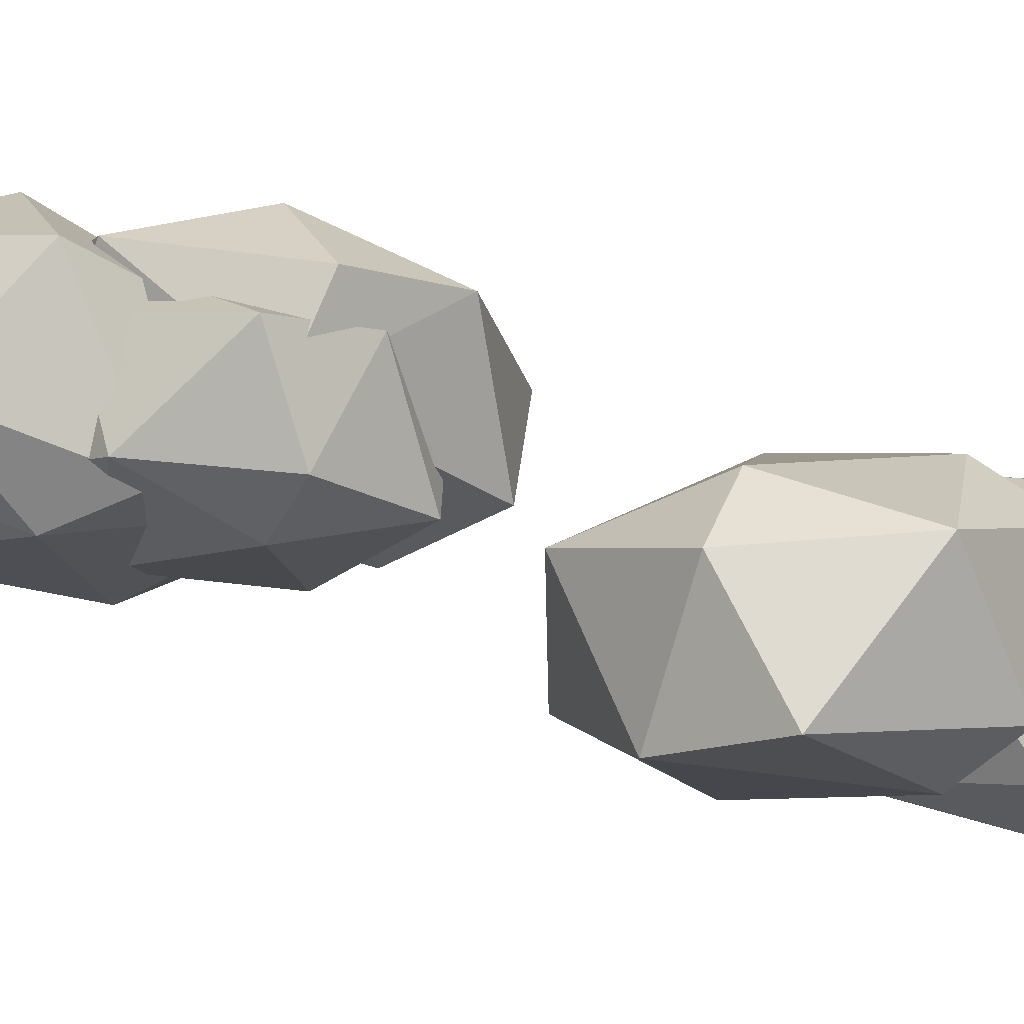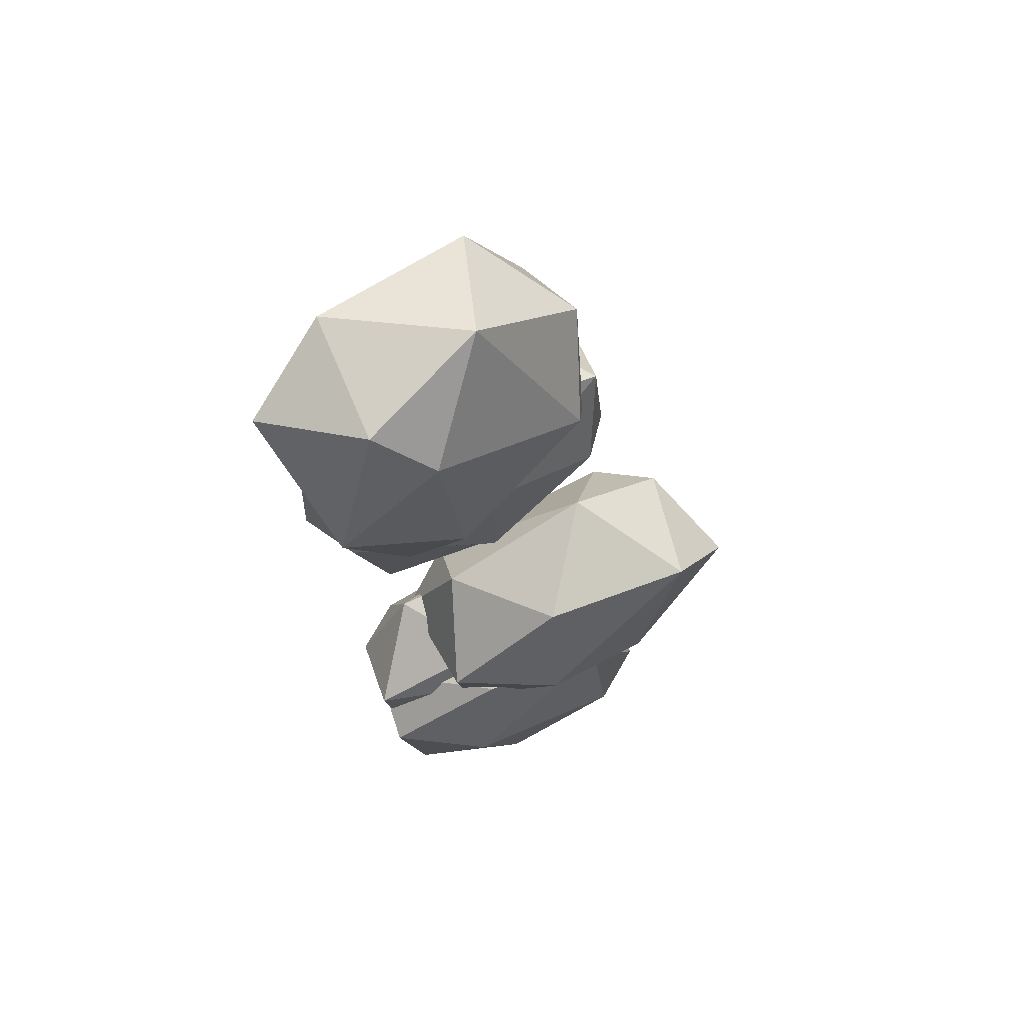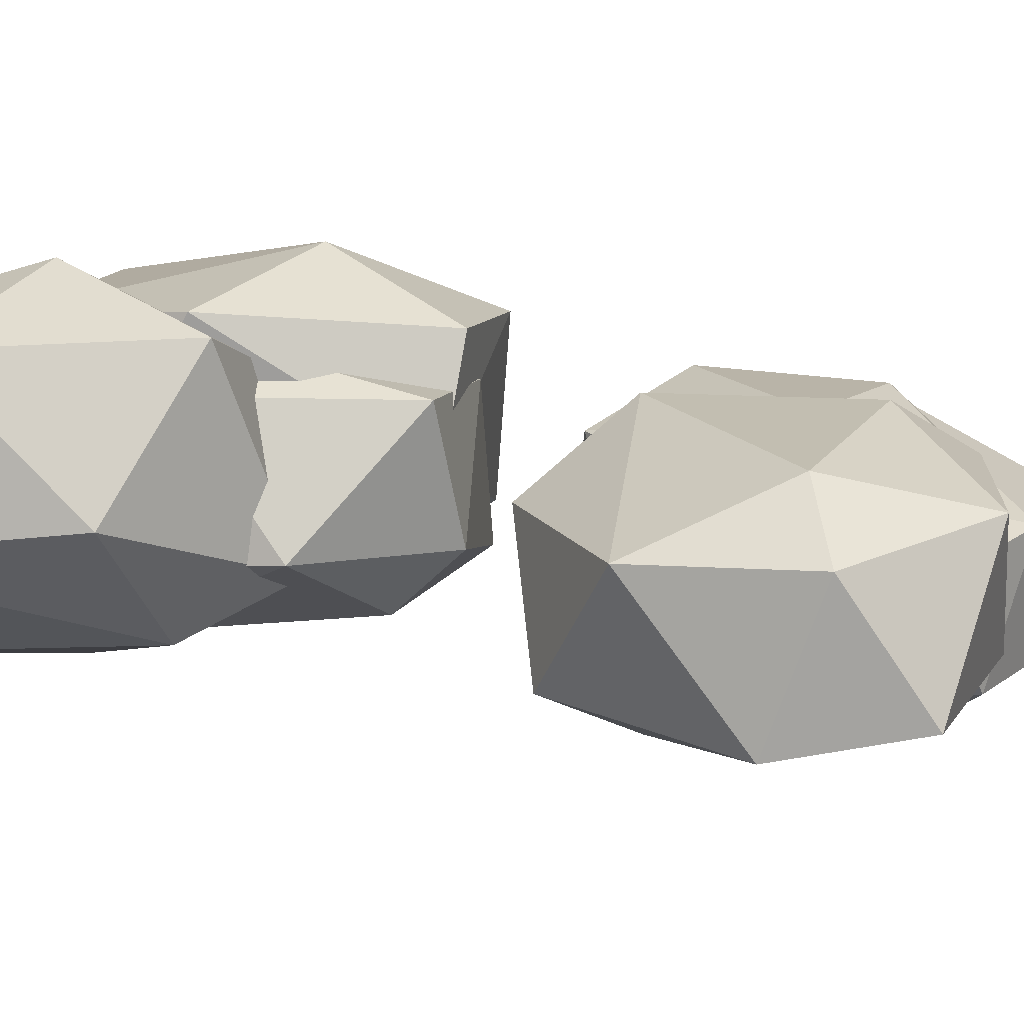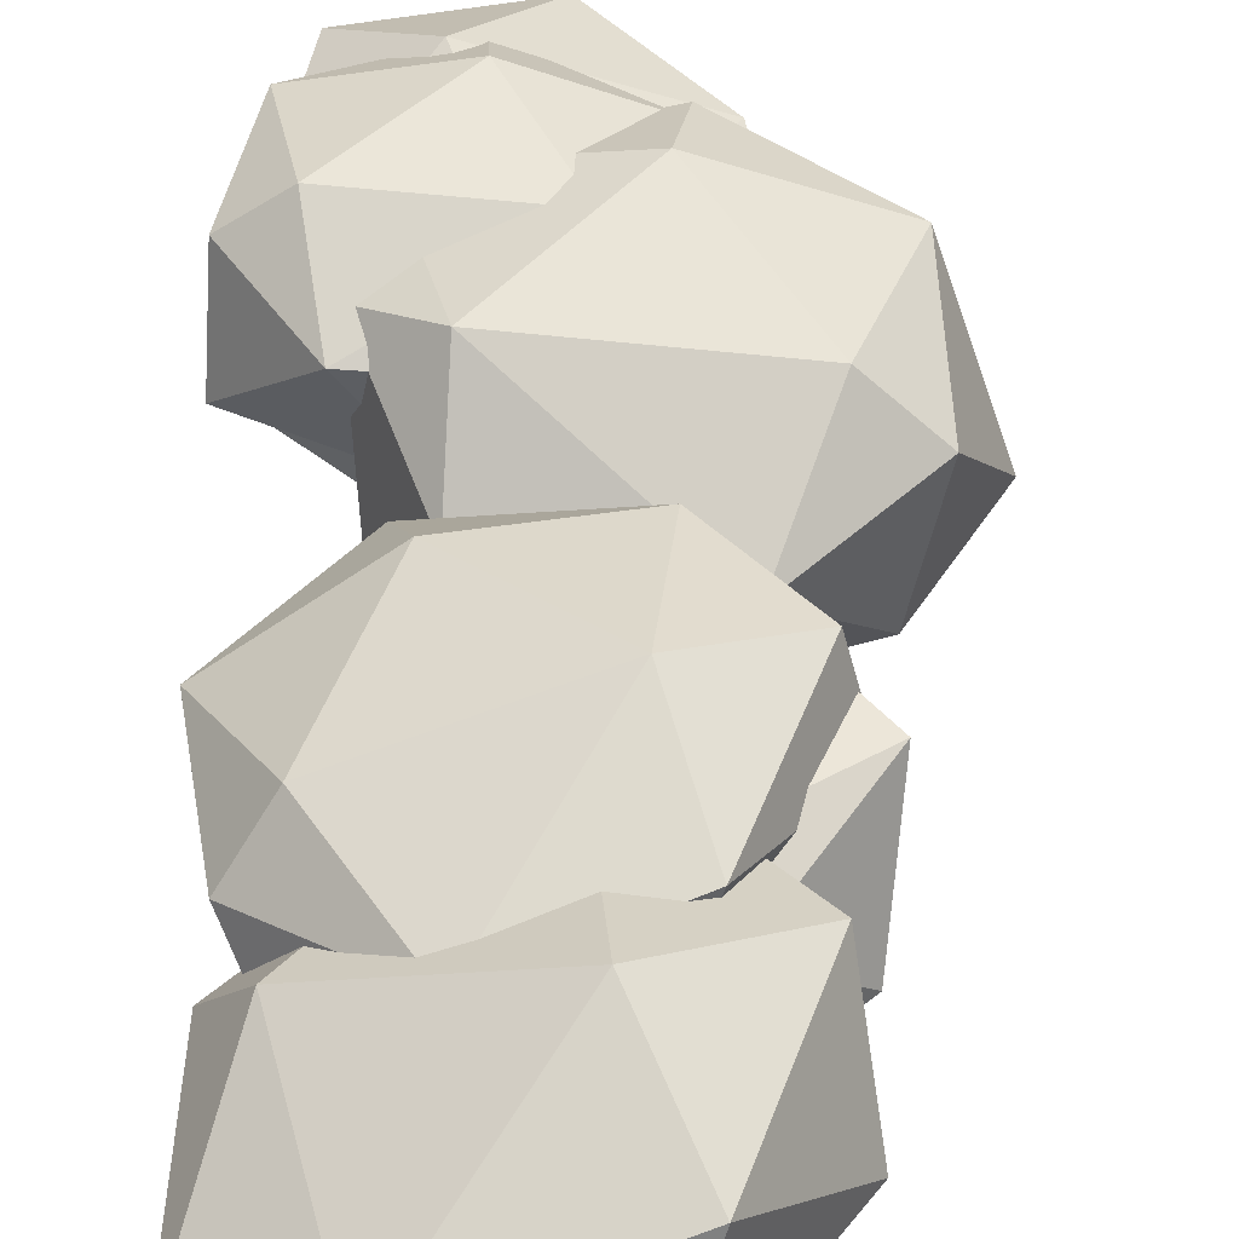
<metadata>
{"format":"obj","ext":"obj","renderer":"f3d","projection":"perspective","resolution":1024,"background":"white","views":[{"elev":2.9,"azim":88.6,"up":"+Y"},{"elev":75.6,"azim":-25.5,"up":"+Z"},{"elev":16.6,"azim":53.9,"up":"+Y"},{"elev":57.5,"azim":-2.4,"up":"+Y"}]}
</metadata>
<code>
o Cube
v 0.08958 -0.0287 0.01665
v 0.2753 2.551 0.3258
v 0.1312 1.329 -0.2015
v 0.2887 2.552 0.3403
v 0.2887 2.552 0.3403
v 0.2887 2.552 0.3403
v 0.2887 2.552 0.3403
v -0.01567 1.865 0.01966
v -0.01567 1.865 0.01966
v -0.01567 1.865 0.01966
v -0.01567 1.865 0.01966
v 0.2887 2.303 0.3403
v 0.2887 2.303 0.3403
v 0.2887 2.303 0.3403
v 0.2887 2.303 0.3403
v 0.3251 2.547 -0.5322
v 0.3028 2.562 -0.5189
v 0.296 2.342 0.2908
v 0.3021 2.35 0.3223
v -0.002836 1.976 0.07697
v 0.06607 1.998 0.05172
v 0.2527 2.269 0.3375
v 0.2337 2.269 0.3087
v 0.259 2.267 0.2817
v 0.305 2.548 0.3267
v 0.2987 2.554 0.3609
v 0.3092 2.353 0.3499
v 0.07645 1.769 -0.02272
v 0.02745 1.72 0.02623
v -0.04341 1.767 -0.01588
v 0.01652 1.771 -0.08134
v 0.1867 1.385 -0.1618
v 0.09947 1.033 0.1768
v 0.1113 0.9261 0.03309
v -0.002174 0.00679 0.1016
v -0.08057 0.02839 0.002053
v 0.02075 0.02832 -0.07797
v -0.02085 1.922 -0.08516
v 0.04503 1.936 -0.07392
v 0.0665 2.165 -0.2135
v 0.03619 2.154 -0.2219
v 0.2561 2.419 -0.4705
v 0.2994 2.403 -0.4723
v 0.04608 2.121 -0.2523
v 0.1148 2.216 -0.5831
v 0.2887 2.552 0.3403
v 0.2887 2.552 0.3403
v 0.2887 2.552 0.3403
v -0.01567 1.865 0.01966
v -0.01567 1.865 0.01966
v -0.01567 1.865 0.01966
v 0.2887 2.303 0.3403
v 0.2887 2.303 0.3403
v 0.2887 2.303 0.3403
v -0.03311 1.838 0.003588
v 0.2695 2.541 0.3508
v -0.01754 1.913 0.04216
v 0.2887 2.552 0.3403
v 0.3026 2.619 0.356
v 0.3988 2.72 0.3615
v 0.3099 2.549 0.3431
v 0.2887 2.552 0.3403
v 0.2887 2.552 0.3403
v 0.2614 2.347 0.2997
v -0.03639 1.816 -0.05121
v 0.06207 1.747 0.0158
v -0.01522 1.761 0.03402
v -0.03047 1.986 -0.06097
v -0.017 1.835 -0.08247
v 0.01475 1.928 -0.09449
v 0.06024 1.782 -0.05696
v 0.2456 2.289 0.3047
v -0.006106 1.931 0.09557
v 0.08397 1.935 0.1198
v 0.04902 1.964 -0.04605
v 0.05112 1.945 0.1382
v 0.2887 2.552 0.3403
v 0.00172 1.99 -0.02506
v 0.1039 1.948 0.09215
v 0.09637 1.971 0.06494
v 0.04329 2.016 0.08198
v 0.2787 2.261 0.292
v 0.2635 2.23 0.3138
v 0.06804 2.124 -0.2462
v 0.2851 2.556 0.3415
v 0.2803 2.335 0.292
v 0.06251 2.082 -0.1739
v 0.2669 2.337 0.3519
v 0.2887 2.358 0.3617
v 0.3081 2.32 0.3252
v -0.006315 -0.03352 -0.06016
v 0.05155 2.163 -0.2139
v -0.06202 -0.03645 0.01456
v 0.01312 -0.05144 0.0695
v 0.02981 2.078 -0.1969
v 0.06967 -0.02625 -0.04265
v -0.0265 1.921 -0.001524
v -0.02661 1.885 -0.02942
v -0.01567 1.865 0.01966
v -0.01567 1.865 0.01966
v -0.01567 1.865 0.01966
v -0.01567 1.865 0.01966
v 0.28 2.316 0.3498
v 0.2952 2.316 0.347
v 0.2756 2.282 0.3401
v 0.2895 2.282 0.3303
v 0.2887 2.303 0.3403
v 0.2887 2.303 0.3403
v 0.2887 2.303 0.3403
v 0.2887 2.303 0.3403
v 0.07472 2.145 -0.2427
v 0.08224 2.158 -0.2228
v 0.06112 2.146 -0.2486
v 0.02913 2.135 -0.2231
v 0.07558 2.149 -0.2521
v 0.3123 2.565 -0.5381
v 0.287 2.365 0.3203
v 0.2361 2.615 0.1183
v 0.2595 2.61 0.108
v 0.2701 2.624 0.1263
v 0.247 2.628 0.1365
v 0.2817 2.249 0.3062
v 0.376 2.727 0.3886
v 0.3973 2.715 0.3875
v 0.3774 2.732 0.3627
v 0.2714 2.353 0.3251
v 0.2893 2.567 0.3217
v 0.1664 1.388 -0.1206
v 0.08567 1.378 -0.1205
v 0.0895 1.372 -0.2032
v 0.1494 1.458 -0.1795
v 0.1715 1.344 -0.1846
v 0.1247 1.386 -0.1008
v 0.07035 1.37 -0.1629
v 0.1106 1.45 -0.1993
v 0.1623 1.008 0.1637
v 0.03852 1.004 0.1542
v 0.04539 0.9366 0.05551
v 0.1721 0.9284 0.06942
v 0.01028 0.947 0.1167
v 0.06429 0.004604 0.08074
v -0.05951 0.01716 0.06689
v -0.04475 0.0313 -0.05617
v 0.1952 0.934 0.1368
v 0.1495 0.8354 0.1873
v 0.02232 0.8495 0.1737
v 0.08266 0.8421 0.2096
v 0.03487 1.988 -0.03644
v 0.2719 2.398 -0.4886
v 0.089 2.154 -0.2356
v 0.2871 2.395 -0.4824
v 0.2964 2.414 -0.4599
v 0.266 2.424 -0.4579
v 0.2587 2.407 -0.4822
v 0.2829 2.423 -0.4535
v 0.2915 2.503 -0.5452
v 0.2863 2.512 -0.5193
v 0.263 2.52 -0.5302
v 0.2687 2.508 -0.5523
v 0.3162 2.547 -0.513
v 0.05067 2.16 -0.247
v 0.1189 2.189 -0.6035
v 0.03983 2.155 -0.2459
v 0.1283 2.177 -0.5716
v 0.1401 2.207 -0.6177
v 0.1436 2.183 -0.5684
v 0.1552 2.205 -0.595
v 0.1302 2.222 -0.5801
v 0.111 2.202 -0.5932
v 0.06074 2.385 -0.6996
v 0.07051 2.399 -0.68
v 0.1472 2.218 -0.5845
v 0.04263 2.384 -0.6884
v 0.04608 2.398 -0.6725
v 0.2887 2.303 0.3403
v -0.01567 1.865 0.01966
v 0.2887 2.552 0.3403
v 0.2754 2.299 0.3459
v 0.2884 2.322 0.3508
v 0.2949 2.3 0.3376
v -0.02075 1.925 0.02557
v -0.02518 1.871 0.02969
v -0.03115 1.852 -0.01846
v 0.001387 -0.06314 0.001744
v 0.2817 2.276 0.3332
v -0.02714 1.907 -0.02178
f 118 86 64
f 82 86 18
f 69 65 38
f 71 70 39
f 67 73 30
f 76 73 67
f 75 148 21
f 69 70 31
f 38 70 69
f 148 78 21
f 160 116 17
f 52 175 107
f 108 109 175
f 175 54 110
f 107 110 12
f 49 176 99
f 100 101 176
f 176 51 102
f 99 102 8
f 21 78 81
f 20 78 68
f 48 177 77
f 63 62 177
f 177 46 58
f 77 58 4
f 161 163 41
f 105 107 178
f 178 52 103
f 103 108 179
f 179 53 104
f 104 109 180
f 180 54 106
f 97 99 181
f 181 49 57
f 57 100 182
f 182 50 55
f 55 101 183
f 183 51 98
f 85 48 2
f 85 2 56
f 2 63 127
f 127 85 59
f 47 85 127
f 85 56 59
f 184 93 91
f 184 91 96
f 106 110 185
f 185 12 105
f 82 90 122
f 18 90 82
f 87 95 84
f 23 22 72
f 98 102 186
f 186 8 97
f 24 72 86
f 72 64 86
f 60 25 127
f 84 112 87
f 115 113 84
f 123 60 125
f 119 90 18
f 120 121 19
f 76 74 83
f 23 81 20
f 24 81 72
f 121 119 120
f 123 60 124
f 59 26 123
f 124 123 26
f 125 60 127
f 89 27 26
f 126 88 56
f 2 127 126
f 26 27 61
f 131 32 132
f 33 136 128
f 129 140 137
f 134 138 140
f 133 129 33
f 32 139 132
f 88 22 105 178
f 96 91 37
f 140 146 137
f 38 68 114
f 95 70 38
f 148 75 87
f 87 75 39
f 40 92 148
f 41 114 68
f 111 113 149
f 153 41 92
f 152 150 43
f 151 43 111
f 154 41 42
f 156 149 159
f 43 151 156
f 157 158 155
f 158 42 153
f 149 154 159
f 16 160 156
f 116 158 17
f 164 84 44
f 164 44 162
f 168 163 161
f 167 172 115
f 169 163 45
f 165 166 164
f 167 166 165
f 174 169 45
f 173 170 162
f 119 18 86
f 24 86 82
f 31 65 69
f 31 70 71
f 29 76 67
f 174 171 170
f 174 170 173
f 116 160 16
f 52 108 175
f 108 53 109
f 175 109 54
f 107 175 110
f 49 100 176
f 100 50 101
f 176 101 51
f 99 176 102
f 126 64 72
f 20 81 78
f 48 63 177
f 63 47 62
f 177 62 46
f 77 177 58
f 113 115 161
f 41 163 114
f 111 150 112
f 179 89 88 103
f 105 12 107
f 178 107 52
f 88 178 103
f 27 89 179 104
f 103 52 108
f 179 108 53
f 90 27 104 180
f 106 122 90 180
f 104 53 109
f 180 109 54
f 20 68 97 181
f 73 20 57 182
f 97 8 99
f 181 99 49
f 20 181 57
f 55 30 73 182
f 57 49 100
f 182 100 50
f 65 30 55 183
f 98 38 65 183
f 55 50 101
f 183 101 51
f 184 96 1 94
f 4 77 85
f 85 77 48
f 2 48 63
f 127 63 47
f 47 62 85
f 85 62 46
f 85 46 58
f 85 58 4
f 76 29 66 74
f 94 93 184
f 74 66 28 79
f 185 83 122 106
f 22 83 185 105
f 106 54 110
f 185 110 12
f 80 71 39 75
f 79 28 71 80
f 75 21 80
f 88 126 72 22
f 44 95 114
f 90 19 27
f 40 87 112
f 84 95 44
f 186 68 38 98
f 64 126 121 118
f 98 51 102
f 186 102 8
f 68 186 97
f 59 56 26
f 84 113 111
f 84 111 112
f 121 126 117
f 74 79 122 83
f 118 119 86
f 19 121 117
f 120 19 90
f 119 120 90
f 73 22 23 20
f 80 82 122 79
f 76 22 73
f 24 21 81
f 80 21 24 82
f 61 25 60 124
f 22 76 83
f 23 72 81
f 119 121 118
f 124 26 61
f 89 26 56 88
f 125 127 59
f 123 125 59
f 117 127 25 19
f 56 2 126
f 27 19 25 61
f 126 127 117
f 132 3 135 131
f 135 3 130
f 128 32 28 66
f 128 66 29 133
f 129 133 29 67
f 129 67 30 134
f 130 134 30 65
f 130 65 31 135
f 131 135 31 71
f 131 71 28 32
f 144 32 128 136
f 138 130 3 34
f 129 134 140
f 33 129 137
f 32 144 139
f 133 33 128
f 139 34 3 132
f 134 130 138
f 94 35 142 93
f 141 35 94
f 141 94 1
f 142 36 93
f 93 36 143 91
f 143 37 91
f 141 145 147 35
f 141 1 144 145
f 36 142 146 140
f 35 147 146 142
f 37 143 138 34
f 36 140 138 143
f 96 139 144 1
f 37 34 139 96
f 147 145 136 33
f 144 136 145
f 147 33 137 146
f 70 95 87 39
f 78 92 41 68
f 40 148 87
f 40 112 152 155
f 148 92 78
f 95 38 114
f 40 155 153 92
f 152 112 150
f 113 161 154 149
f 42 158 159 154
f 154 161 41
f 111 43 150
f 151 111 149
f 153 42 41
f 156 151 149
f 152 157 155
f 155 158 153
f 43 156 157 152
f 157 160 17 158
f 156 160 157
f 156 159 116 16
f 116 159 158
f 115 172 168 161
f 44 114 169 162
f 84 166 167 115
f 169 114 163
f 164 166 84
f 167 165 170 171
f 168 45 163
f 162 165 164
f 162 170 165
f 174 45 168
f 168 172 171 174
f 171 172 167
f 174 173 169
f 173 162 169
o Icosphere
v 0.3765 2.327 -0.5224
v -0.07929 2.328 -0.8676
v 0.1377 2.355 -1.09
v 0.2607 2.535 -0.4869
v 0.01498 2.54 -1.02
v 0.2965 2.52 -1.075
v 0.4913 2.331 -0.7762
v 0.3828 2.257 -0.7762
v 0.05337 2.257 -0.6615
v 0.1453 2.265 -0.9588
v 0.3955 2.334 -1.033
v 0.4791 2.538 -0.8735
v 0.1213 2.347 -0.466
v -0.1203 2.365 -0.6605
v 0.5225 2.51 -0.6564
v 0.2591 2.605 -0.5992
v -0.09967 2.522 -0.6309
v 0.1545 2.629 -0.9269
v 0.6614 2.639 -0.6425
v 0.0368 2.635 -0.5657
v 0.5543 2.409 -0.7488
v 0.04977 2.384 -0.3887
v 0.389 2.713 -0.6941
v 0.6677 2.619 -0.3602
v 0.5574 2.706 -0.4144
v 0.154 2.706 -0.4776
v 0.6145 2.38 -0.2941
v 0.4187 2.627 -0.8259
v 0.08448 2.604 -0.7733
v 0.192 2.42 -0.8076
v 0.1353 2.588 -0.2879
v 0.4573 2.606 -0.1935
v 0.2952 2.395 -0.2037
v 0.7514 2.422 -0.4624
v 0.5021 2.323 -0.6508
v 0.07645 2.392 -0.6782
v 0.252 2.284 -0.4116
v 0.02095 2.624 -0.4895
v 0.4199 2.621 -0.8052
v 0.201 2.583 -0.9658
v 0.1412 2.438 -0.4621
v 0.3283 2.418 -0.9119
v 0.05895 2.428 -0.9321
v -0.1026 2.608 -0.6813
v -0.003577 2.678 -0.692
v 0.3098 2.691 -0.6343
v 0.2013 2.67 -0.863
v -0.03847 2.597 -0.8938
v -0.09326 2.415 -0.7507
v 0.2666 2.615 -0.4661
v 0.4737 2.596 -0.6435
v -0.1177 2.449 -0.5758
v 0.1346 2.369 -0.5514
v 0.4628 2.452 -0.6144
v 0.2051 2.337 -0.8221
f 196 195 194
f 187 193 194
f 187 201 193
f 189 191 188
f 197 198 192
f 190 202 201
f 191 204 203
f 192 204 191
f 202 204 198
f 198 204 192
f 204 202 203
f 203 202 190
f 201 202 198
f 189 192 191
f 188 191 203
f 188 203 200
f 203 190 199
f 187 190 201
f 192 189 197
f 200 203 199
f 199 190 187
f 201 198 193
f 193 198 197
f 194 197 196
f 196 197 189
f 196 189 188
f 196 188 195
f 195 188 200
f 195 200 199
f 193 197 194
f 195 199 187
f 195 187 194
f 212 209 211
f 205 210 211
f 205 220 210
f 207 221 220
f 216 222 207
f 208 223 222
f 219 223 208
f 221 223 213
f 213 223 219
f 223 221 222
f 222 221 207
f 220 221 213
f 218 213 219
f 219 208 217
f 206 208 222
f 206 222 215
f 215 222 216
f 216 207 214
f 205 207 220
f 218 219 217
f 217 208 206
f 215 216 214
f 214 207 205
f 220 213 210
f 210 213 218
f 211 218 212
f 212 218 217
f 212 217 206
f 212 206 215
f 212 215 209
f 209 215 214
f 210 218 211
f 209 214 205
f 209 205 211
f 233 231 232
f 224 231 230
f 224 230 238
f 226 225 228
f 234 229 235
f 227 238 239
f 228 240 241
f 229 228 241
f 239 235 241
f 235 229 241
f 241 240 239
f 240 227 239
f 238 235 239
f 226 228 229
f 225 240 228
f 225 237 240
f 240 236 227
f 224 238 227
f 229 234 226
f 237 236 240
f 236 224 227
f 238 230 235
f 230 234 235
f 231 233 234
f 233 226 234
f 233 225 226
f 233 232 225
f 232 237 225
f 232 236 237
f 230 231 234
f 232 224 236
f 232 231 224
o Icosphere.001
v 0.1371 2.933 0.4061
v 0.3668 2.904 -0.1168
v 0.089 2.783 -0.1898
v 0.3078 2.764 0.4123
v 0.275 2.646 -0.162
v 0.005588 2.607 -0.06924
v -0.07466 2.841 0.2506
v -0.002738 2.927 0.183
v 0.3288 3.01 0.1127
v 0.1177 2.904 -0.09047
v -0.1095 2.78 -0.01451
v -0.0523 2.619 0.1972
v 0.3846 2.969 0.3275
v 0.5058 2.934 0.04357
v 0.001974 2.7 0.3978
v 0.2772 2.666 0.3285
v 0.5445 2.79 0.1057
v 0.2233 2.567 0.002629
v -0.07446 2.561 0.5019
v 0.489 2.681 0.249
v -0.09461 2.765 0.3188
v 0.4904 2.967 0.3627
v 0.1531 2.517 0.3326
v 0.04327 2.658 0.7402
v 0.1357 2.577 0.6531
v 0.4491 2.62 0.395
v 0.05348 2.911 0.7286
v 0.04471 2.557 0.2218
v 0.3458 2.644 0.0927
v 0.5193 2.789 0.5258
v 0.294 2.749 0.7721
v 0.3696 2.971 0.6456
v -0.1279 2.803 0.663
v -0.02898 2.882 0.3606
v 0.2615 2.802 0.05744
v 0.2814 3.024 0.4291
v 0.5343 2.715 0.3036
v 0.05144 2.568 0.2389
v 0.1535 2.593 -0.01441
v 0.3941 2.881 0.3562
v 0.02547 2.745 0.0679
v 0.2472 2.771 -0.08432
v 0.5474 2.695 0.07612
v 0.4776 2.611 0.1291
v 0.2415 2.567 0.3391
v 0.2238 2.539 0.08733
v 0.3933 2.636 -0.0727
v 0.4553 2.858 -0.01048
v 0.3341 2.693 0.4464
v 0.07261 2.629 0.3986
v 0.5649 2.878 0.1306
v 0.3403 2.922 0.2658
v 0.05612 2.775 0.3933
v 0.1487 2.865 0.06756
f 251 250 249
f 242 248 249
f 242 256 248
f 244 246 243
f 252 253 247
f 245 257 256
f 246 259 258
f 247 259 246
f 257 259 253
f 253 259 247
f 259 257 258
f 258 257 245
f 256 257 253
f 244 247 246
f 243 246 258
f 243 258 255
f 258 245 254
f 242 245 256
f 247 244 252
f 255 258 254
f 254 245 242
f 256 253 248
f 248 253 252
f 249 252 251
f 251 252 244
f 251 244 243
f 251 243 250
f 250 243 255
f 250 255 254
f 248 252 249
f 250 254 242
f 250 242 249
f 267 264 266
f 260 265 266
f 260 274 265
f 262 275 274
f 263 277 276
f 273 277 263
f 275 277 268
f 268 277 273
f 277 275 276
f 276 275 262
f 274 275 268
f 272 268 273
f 273 263 271
f 261 263 276
f 261 276 270
f 276 262 269
f 260 262 274
f 272 273 271
f 271 263 261
f 270 276 269
f 269 262 260
f 274 268 265
f 265 268 272
f 266 272 267
f 267 272 271
f 267 271 261
f 267 261 270
f 267 270 264
f 264 270 269
f 265 272 266
f 264 269 260
f 264 260 266
f 287 285 286
f 278 285 284
f 278 284 292
f 280 279 282
f 288 283 289
f 281 292 293
f 282 294 295
f 283 282 295
f 293 289 295
f 289 283 295
f 295 294 293
f 294 281 293
f 292 289 293
f 280 282 283
f 279 294 282
f 279 291 294
f 294 290 281
f 278 292 281
f 283 288 280
f 291 290 294
f 290 278 281
f 292 284 289
f 284 288 289
f 285 287 288
f 287 280 288
f 287 279 280
f 287 286 279
f 286 291 279
f 286 290 291
f 284 285 288
f 286 278 290
f 286 285 278

</code>
